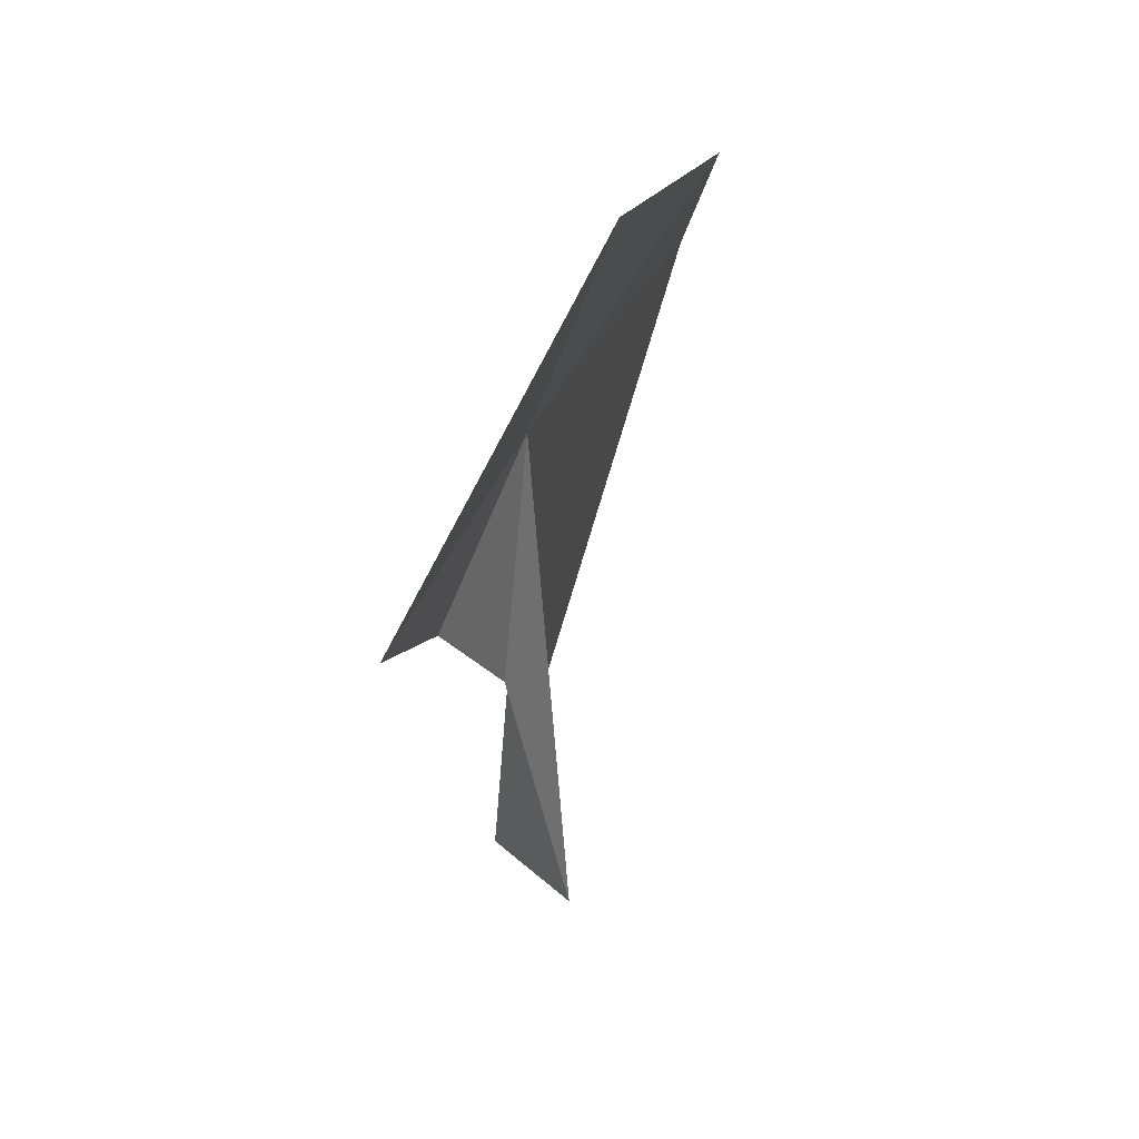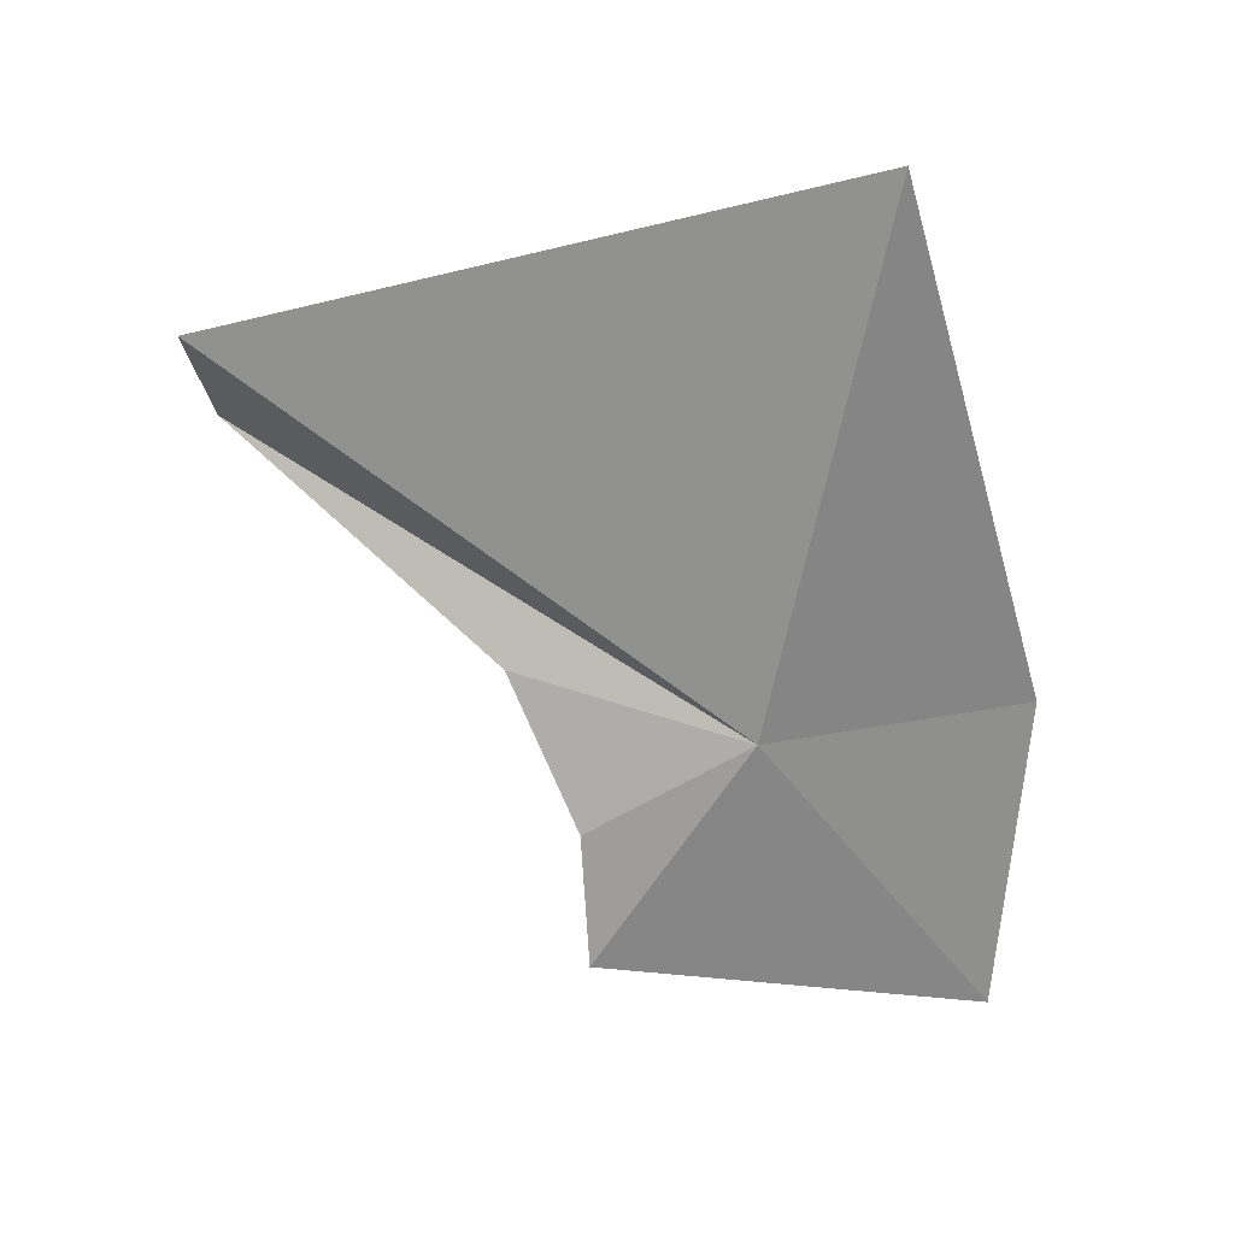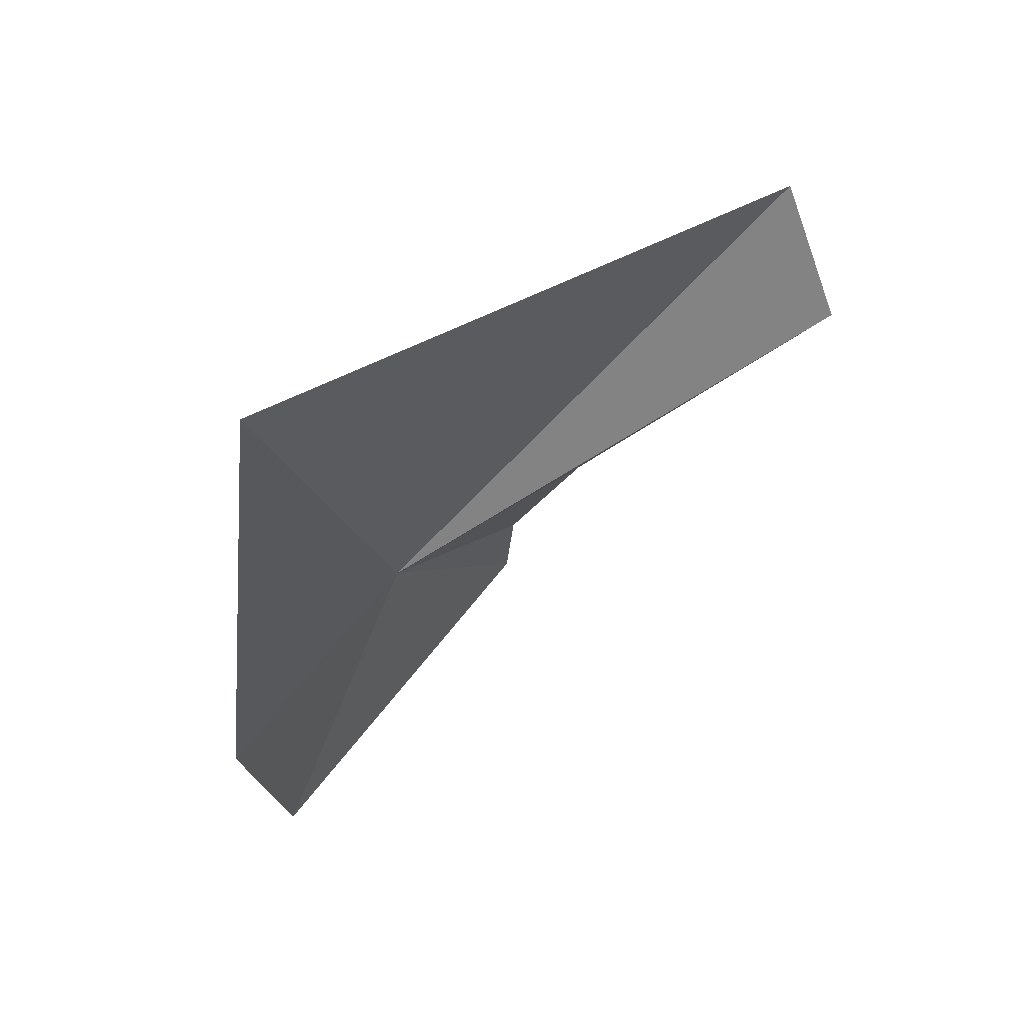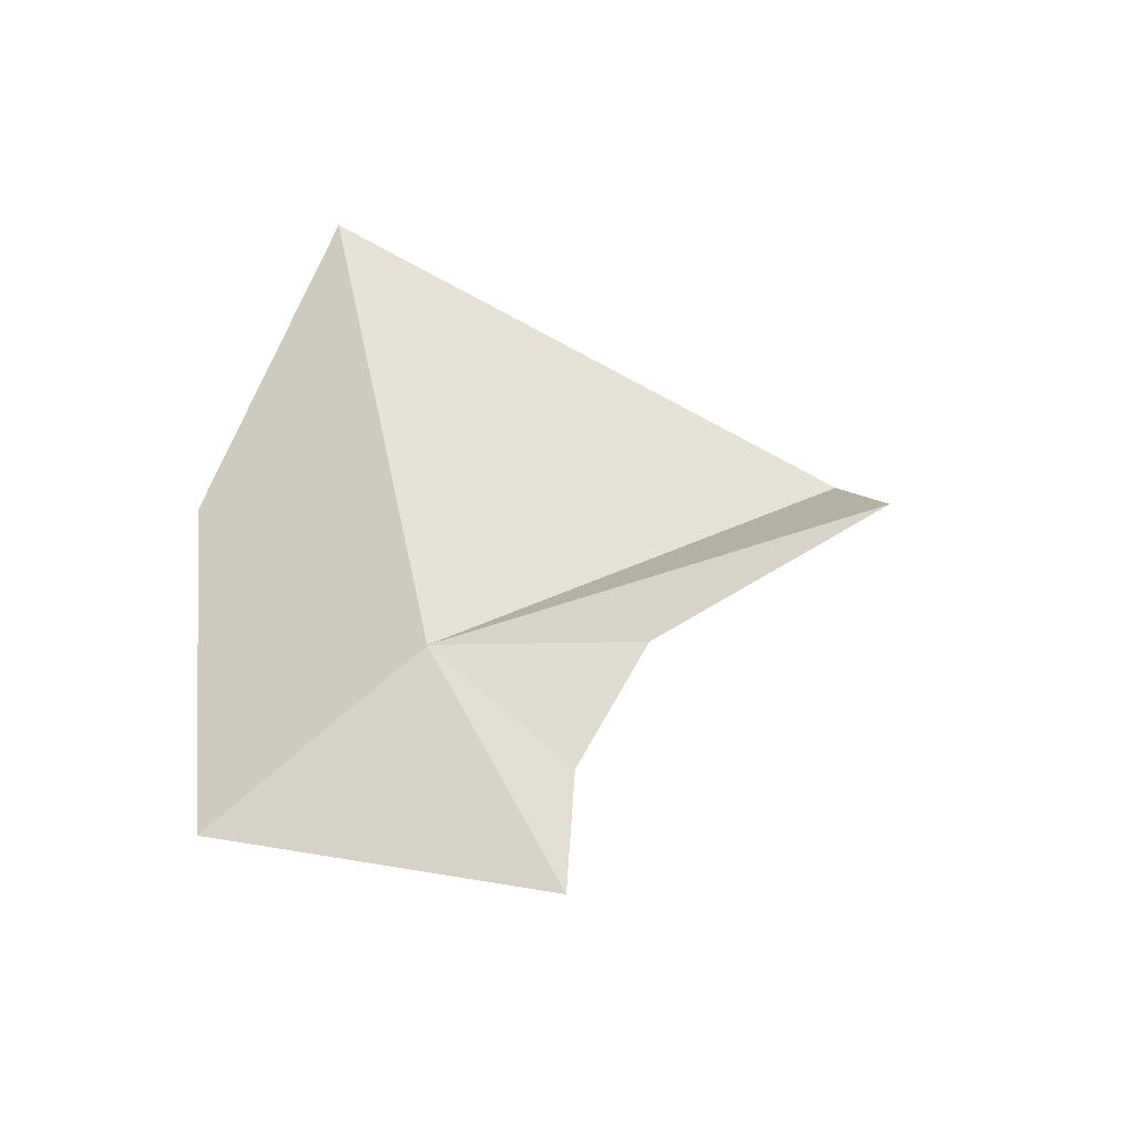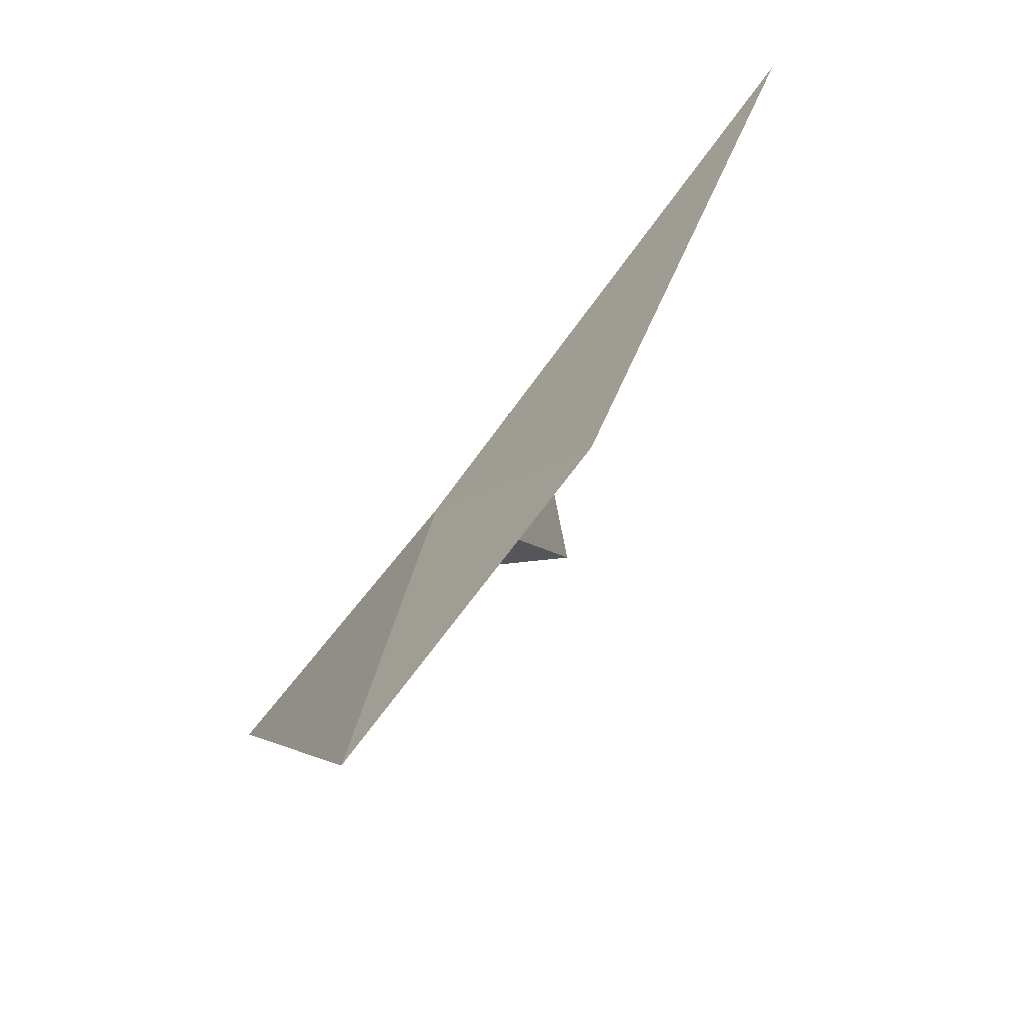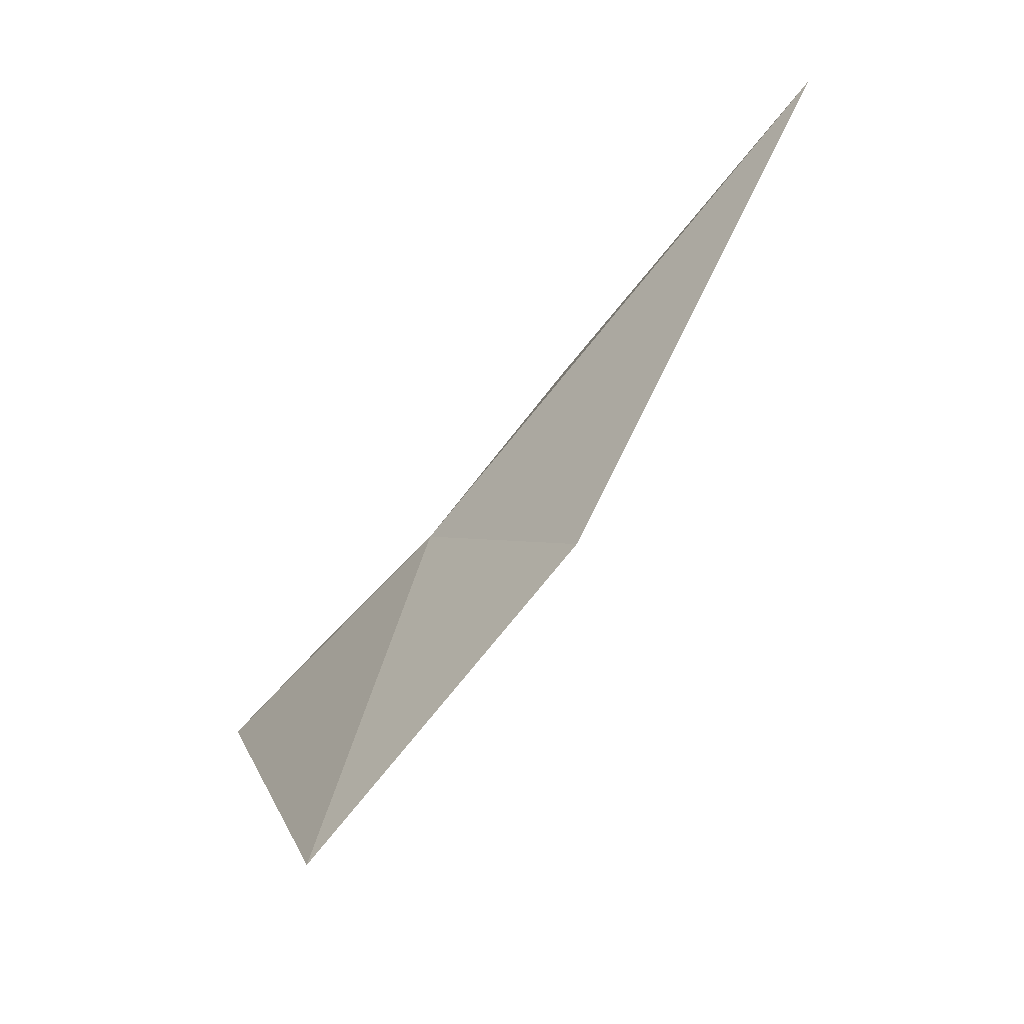
<metadata>
{"format":"obj","ext":"obj","renderer":"f3d","projection":"perspective","resolution":1024,"background":"white","views":[{"elev":11.6,"azim":16.0,"up":"+Z"},{"elev":20.5,"azim":-72.5,"up":"+Y"},{"elev":69.7,"azim":72.8,"up":"+Y"},{"elev":-35.9,"azim":78.4,"up":"+Y"},{"elev":57.8,"azim":36.6,"up":"+Z"},{"elev":68.3,"azim":40.6,"up":"+Z"}]}
</metadata>
<code>
v -31.24 -115 41.32
v -38.72 -96.23 17.65
v -31.24 -88.74 47.06
v -33.22 -112 30.04
v -33.44 -101.2 16.62
v -23.5 -114.5 52.63
v -23.24 -130.7 51.16
v -33.62 -119.5 33.72
v -33.62 -126.2 34.14
f 1 5 4
f 1 7 6
f 1 4 8
f 1 2 5
f 1 9 7
f 1 8 9
f 1 3 2
f 1 6 3

</code>
